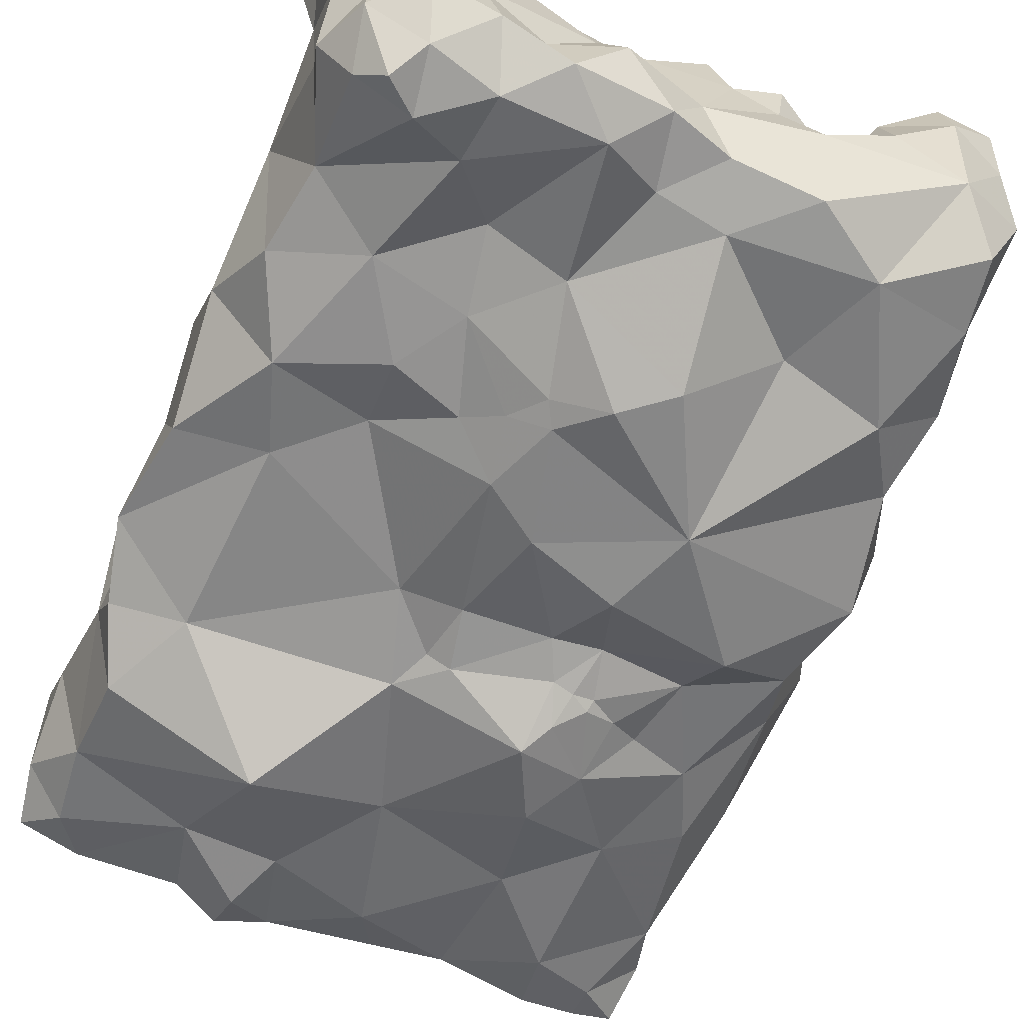
<metadata>
{"format":"obj","ext":"obj","renderer":"f3d","projection":"perspective","resolution":1024,"background":"white","views":[{"elev":-59.2,"azim":158.3,"up":"+Y"}]}
</metadata>
<code>
v -0.05686 -0.3951 0.1207
v -0.3046 -0.6049 -0.03379
v -0.1217 -0.6378 0.1268
v 0.00282 -0.6269 0.1359
v 0.2981 -0.4743 0.08145
v 0.01345 -0.6413 -0.1245
v 0.06808 -0.6031 0.08869
v -0.06952 -0.6566 -0.2006
v -0.3037 -0.4708 0.007662
v -0.2518 -0.5532 0.4955
v -0.01083 -0.6452 -0.02018
v 0.2656 -0.3865 -0.3892
v -0.2708 -0.3731 0.03531
v -0.04537 -0.3834 0.1189
v 0.04298 -0.6184 0.1749
v 0.02499 -0.615 0.136
v -0.1247 -0.631 0.1175
v 0.02519 -0.6342 -0.1464
v -0.06816 -0.6233 0.07497
v 0.04666 -0.61 -0.2396
v -0.3159 -0.5383 0.2525
v 0.01879 -0.4118 0.4244
v -0.02246 -0.447 -0.07364
v -0.237 -0.6078 0.1772
v -0.02006 -0.3965 0.2732
v -0.07606 -0.3819 0.006612
v 0.1489 -0.5919 -0.05104
v -0.1781 -0.6173 0.1517
v -0.05508 -0.3729 0.2011
v -0.07286 -0.376 0.06616
v -0.08437 -0.6327 0.1112
v 0.08345 -0.6144 -0.09346
v -0.1286 -0.6108 0.3469
v -0.1513 -0.6273 0.136
v -0.2092 -0.6525 0.02939
v -0.1101 -0.6553 0.2411
v -0.0573 -0.3772 0.1591
v -0.2145 -0.3439 0.1853
v 0.06853 -0.3713 0.1732
v 0.06905 -0.327 0.02352
v 0.01309 -0.6188 0.07944
v -0.02419 -0.6571 -0.1651
v -0.1263 -0.6646 -0.08151
v -0.1481 -0.3953 0.1431
v -0.1959 -0.6139 0.08512
v 0.1991 -0.6034 -0.2
v -0.05077 -0.3947 0.08605
v 0.02081 -0.3579 0.0804
v -0.1431 -0.642 0.1933
v 0.2299 -0.6169 0.1815
v -0.1044 -0.6346 0.1161
v -0.07762 -0.6632 0.1709
v -0.1151 -0.6188 0.07294
v -0.09251 -0.6631 0.00211
v -0.1707 -0.3876 0.04242
v -0.2041 -0.3708 -0.1767
v -0.09594 -0.651 0.1448
v 0.05048 -0.6262 -0.115
v 0.1085 -0.6031 -0.1772
v 0.1575 -0.3949 -0.1769
v -0.198 -0.6193 0.2745
v -0.1374 -0.3086 0.3106
v 0.003795 -0.3569 0.1751
v 0.03979 -0.635 -0.05453
v -0.02249 -0.3668 0.0499
v -0.2462 -0.6064 -0.2081
v -0.1176 -0.5194 -0.4002
v -0.3569 -0.4341 0.1471
v -0.2809 -0.602 0.05419
v 0.2841 -0.4033 0.348
v 0.1247 -0.3412 0.323
v 0.003579 -0.6131 0.3071
v 0.1743 -0.5874 -0.421
v -0.0007026 -0.3781 -0.03054
v 0.09628 -0.347 -0.08892
v 0.2552 -0.3716 -0.04329
v 0.1095 -0.3678 0.09296
v 0.2048 -0.4305 0.1896
v -0.1549 -0.4141 0.2598
v -0.2883 -0.3916 0.397
v -0.05615 -0.6083 -0.3234
v -0.005094 -0.4345 -0.2775
v -0.304 -0.5013 -0.1314
v -0.3155 -0.3825 -0.08454
v -0.2775 -0.4217 0.2566
v 0.1335 -0.6828 0.2765
v 0.1444 -0.5892 0.4802
v 0.277 -0.605 0.3568
v -0.08695 -0.3922 0.09755
v -0.1193 -0.4029 0.05444
v -0.145 -0.4698 -0.04628
v 0.06392 -0.6224 -0.366
v 0.08068 -0.4776 -0.3898
v -0.1893 -0.606 -0.3286
v -0.3153 -0.4706 -0.314
v 0.04814 -0.4223 -0.1597
v -0.06449 -0.432 -0.1794
v -0.1399 -0.4091 -0.2926
v 0.1802 -0.372 0.49
v 0.3046 -0.5299 -0.08676
v 0.1657 -0.6205 -0.31
v 0.2906 -0.5195 -0.3022
v -0.2854 -0.5908 0.3716
v -0.2863 -0.4865 0.3427
v -0.3018 -0.4814 0.4433
v -0.1614 -0.4176 0.4958
v -0.2311 -0.4241 -0.03803
v 0.1211 -0.5885 -0.2535
v 0.151 -0.6148 -0.1197
v 0.2427 -0.608 -0.08107
v 0.2977 -0.5802 0.02301
v 0.279 -0.5788 -0.1608
v 0.2957 -0.4546 -0.191
v 0.2655 -0.5755 -0.2442
v 0.268 -0.6164 -0.344
v 0.2607 -0.5291 -0.4032
v 0.2168 -0.6042 0.001906
v -0.2508 -0.4137 0.4773
v -0.1902 -0.3195 0.4229
v -0.07252 -0.3352 0.4634
v -0.2443 -0.5218 -0.4059
v -0.3102 -0.5334 0.1429
v -0.07723 -0.4582 0.2324
v 0.1151 -0.3897 -0.3
v 0.2339 -0.2884 -0.2676
v -0.01058 -0.5368 -0.3916
v -0.04992 -0.4329 -0.3798
v 0.02826 -0.3721 -0.3521
v 0.2924 -0.4987 0.4876
v 0.3138 -0.5703 0.1302
v 0.2989 -0.5365 0.2519
v 0.1625 -0.4103 -0.3925
v 0.3075 -0.5052 0.3512
v 0.3086 -0.5562 0.4229
v 0.2407 -0.5807 0.4876
v 0.182 -0.4864 0.508
v 0.05451 -0.502 0.5086
v -0.0267 -0.5998 0.4452
v -0.06868 -0.4988 0.5024
v 0.3079 -0.4493 0.4178
v 0.2565 -0.3707 0.4331
v 0.1769 -0.3067 0.4076
v 0.07324 -0.313 0.4739
v 0.2476 -0.3246 0.3592
v 0.2413 -0.4295 0.4909
v 0.08687 -0.4049 0.5177
v 0.002832 -0.3617 0.514
v 0.2148 -0.3008 0.2294
v -0.2417 -0.3649 -0.4035
v -0.2265 -0.3193 -0.2882
v -0.3006 -0.3887 -0.2355
v -0.3148 -0.3716 -0.3341
v -0.2953 -0.4353 -0.3933
v 0.07407 -0.6213 0.3964
v -0.2473 -0.315 0.3274
v 0.2948 -0.462 -0.3643
v 0.2925 -0.3878 -0.2807
v 0.2264 -0.4511 -0.3952
v 0.2406 -0.3865 -0.2081
v 0.1743 -0.3595 -0.2501
v 0.202 -0.3416 -0.3375
v -0.2369 -0.485 0.4756
v 0.1735 -0.404 -0.08244
v 0.177 -0.3934 0.01974
v 0.2698 -0.3822 0.05497
v 0.304 -0.4439 -0.007553
v 0.2634 -0.4165 0.1313
v 0.3026 -0.4349 0.2266
v 0.2866 -0.492 0.1646
v 0.2043 -0.3951 0.08982
v -0.2308 -0.352 -0.09249
v -0.2868 -0.3436 -0.1606
v -0.1814 -0.4218 -0.1097
v -0.2423 -0.3199 -0.2154
v -0.3089 -0.3102 -0.2678
v -0.1978 -0.6114 0.4264
v -0.1187 -0.5822 0.4799
v -0.2862 -0.5721 -0.3006
v 0.1833 -0.2955 0.3336
v -0.1481 -0.6016 -0.2354
v -0.2036 -0.3561 0.4871
v -0.1418 -0.3216 0.4757
v -0.2501 -0.3504 0.4367
v -0.1985 -0.3434 0.2667
v -0.2891 -0.3287 0.2437
v -0.299 -0.3662 0.162
v -0.3072 -0.5038 -0.3768
v -0.279 -0.5639 -0.3668
v 0.2732 -0.6265 0.2649
v -0.2679 -0.5991 0.2478
v -0.1314 -0.4441 -0.3676
v -0.1815 -0.4817 -0.4081
v -0.09211 -0.3924 -0.3412
v -0.03654 -0.3676 -0.3701
v -0.3056 -0.559 0.4397
v -0.2571 -0.6011 0.4515
v -0.205 -0.5955 0.4875
v -0.1882 -0.5298 0.491
v -0.2935 -0.3687 0.3058
v -0.2999 -0.3352 0.3632
v -0.2495 -0.3736 0.3507
v -0.1901 -0.3393 0.357
v -0.1311 -0.3058 0.3829
v -0.292 -0.4085 0.3444
v -0.3044 -0.4495 0.3875
v -0.2145 -0.3736 0.3971
v 0.05311 -0.5919 0.4899
v -0.1992 -0.3188 0.3113
v -0.1637 -0.3422 0.2956
v -0.09005 -0.3655 0.2867
v -0.08582 -0.3327 0.3435
v -0.04747 -0.3875 0.3343
v -0.1693 -0.306 0.3394
v 0.06787 -0.5568 -0.4226
v 0.1105 -0.6083 -0.4129
v 0.1576 -0.6275 -0.3735
v 0.2224 -0.6259 -0.393
v 0.1281 -0.5466 -0.3979
v 0.1914 -0.5192 -0.4135
v 0.2334 -0.5773 -0.4269
v 0.2762 -0.5824 -0.3893
v 0.2984 -0.5664 -0.3371
v 0.2145 -0.639 -0.3365
v 0.2871 -0.3163 -0.3331
v 0.2411 -0.4843 0.5142
v 0.2602 -0.5357 0.5121
v 0.2991 -0.5689 0.4808
v 0.2695 -0.5995 0.4381
v -0.003435 -0.3454 0.4436
v 0.06438 -0.3525 0.4092
v 0.04723 -0.4072 0.3362
v 0.09414 -0.3982 0.2574
v -0.004118 -0.418 0.3208
v 0.03132 -0.4036 0.2245
v -0.008267 -0.3687 0.2251
v -0.3242 -0.3349 -0.2113
v -0.2899 -0.2926 -0.2193
v -0.2793 -0.3473 -0.2067
v -0.3198 -0.3833 -0.1829
v -0.3325 -0.3608 -0.1333
v -0.3181 -0.4221 -0.1334
v -0.3042 -0.4553 -0.1999
v -0.3102 -0.544 -0.2098
v -0.2915 -0.3256 -0.09977
v -0.2876 -0.583 -0.1393
v -0.2906 -0.4459 -0.2611
v -0.2738 -0.3592 -0.06485
v -0.3018 -0.3513 -0.2364
v 0.2969 -0.5926 0.203
v -0.0582 -0.3573 0.03337
v -0.01727 -0.3412 0.003766
v 0.03392 -0.3304 -0.02411
v 0.02066 -0.5908 -0.3989
v 0.009279 -0.6014 -0.3341
v -0.03726 -0.5905 -0.3789
v -0.1198 -0.5986 -0.3757
v -0.2801 -0.315 -0.3278
v -0.218 -0.3213 -0.3562
v -0.2851 -0.346 -0.3739
v -0.2879 -0.3862 -0.4051
v -0.243 -0.4221 -0.4155
v -0.2958 -0.4428 -0.05569
v -0.2764 -0.4258 -0.007391
v 0.1776 -0.3893 -0.3051
v 0.2078 -0.3519 -0.2878
v 0.2592 -0.3429 -0.2556
v 0.3064 -0.3339 -0.2838
v 0.2825 -0.3909 -0.1277
v 0.2795 -0.2913 -0.2896
v 0.3004 -0.3635 -0.3236
v 0.284 -0.3795 -0.2321
v 0.2854 -0.3134 -0.2574
v -0.1654 -0.4077 -0.02355
v -0.1185 -0.4145 0.001929
v -0.06115 -0.4418 -0.01921
v -0.008167 -0.4314 -0.02374
v -0.0482 -0.3951 -0.03342
v -0.08595 -0.4091 -0.02271
v -0.1031 -0.4477 -0.01947
v -0.07768 -0.4745 -0.06909
v -0.1291 -0.4642 -0.1116
v -0.08646 -0.4132 0.0102
v -0.1791 -0.4733 -0.08975
v -0.2337 -0.4477 -0.09366
v -0.2141 -0.4075 -0.07878
v -0.1822 -0.3707 -0.09824
v -0.1546 -0.3859 -0.1482
v -0.1414 -0.3706 -0.2242
v -0.2343 -0.376 -0.05601
v 0.08103 -0.4095 0.2075
v 0.1414 -0.3957 0.1601
v 0.1777 -0.3664 0.2201
v 0.1359 -0.4043 0.2199
v 0.2341 -0.408 0.2629
v 0.154 -0.3152 0.2635
v 0.1441 -0.3716 0.2663
v 0.2857 -0.4405 0.2917
v 0.2638 -0.3573 0.3
v 0.2389 -0.2979 0.3013
v -0.2555 -0.4171 -0.07271
v 0.09653 -0.6223 0.4555
v 0.1612 -0.6119 0.3972
v 0.1006 -0.6012 0.5
v 0.1585 -0.2812 0.4957
v 0.1245 -0.3385 0.5116
v 0.06529 -0.3481 0.5233
v 0.1375 -0.3342 -0.0199
v -0.3065 -0.3822 0.2203
v -0.1798 -0.35 0.3962
v -0.05399 -0.5667 0.4999
v -0.3091 -0.3465 -0.07285
v -0.3012 -0.3731 -0.0581
v 0.1527 -0.3556 -0.1233
v 0.1831 -0.3961 -0.1323
v -0.1422 -0.4892 -0.08207
v 0.09535 -0.3786 0.3625
v 0.05371 -0.3971 0.3861
v -0.0661 -0.4055 0.2442
v -0.0175 -0.4407 0.2303
v -0.1052 -0.4161 0.279
v -0.07076 -0.4391 0.2698
v 0.06967 -0.3346 0.07719
v -0.2958 -0.5851 0.4871
v -0.2934 -0.539 0.48
v -0.2575 -0.591 0.489
v -0.09551 -0.4152 -0.3846
v -0.08851 -0.465 -0.3836
v -0.1257 -0.4049 -0.3598
v -0.185 -0.4117 -0.3868
v -0.166 -0.4225 -0.3463
v -0.1684 -0.4448 -0.3772
v 0.2113 -0.3323 0.4531
v 0.1881 -0.2861 0.4536
v 0.0391 -0.3189 0.4372
v 0.08331 -0.3182 0.4307
v 0.2442 -0.6425 -0.3635
v -0.3311 -0.4259 -0.3481
v 0.3166 -0.3315 -0.3185
v 0.3024 -0.3407 -0.3444
v 0.256 -0.3383 -0.3697
v 0.3155 -0.3859 -0.3698
v 0.21 -0.369 -0.3884
v 0.1756 -0.3804 -0.3542
v 0.1441 -0.4038 -0.3317
v 0.1018 -0.4193 -0.3764
v 0.1849 -0.3479 -0.3702
v -0.2982 -0.4233 0.4449
v 0.2813 -0.3612 0.3842
v -0.2681 -0.355 0.3853
v -0.2615 -0.3149 0.3688
v -0.3137 -0.3456 0.4166
v -0.2492 -0.3898 0.3869
v -0.2203 -0.3895 0.3651
v -0.2819 -0.3628 0.4179
v -0.2807 -0.3231 0.4077
v -0.2893 -0.3357 0.453
v -0.2741 -0.3814 0.373
v 0.1704 -0.3179 0.2173
v 0.1783 -0.287 0.2444
v -0.3274 -0.5253 -0.05324
v -0.2653 -0.4315 -0.04202
v -0.2396 -0.4431 -0.06247
v -0.2666 -0.3873 0.4485
v -0.2637 -0.3857 0.4125
v -0.3039 -0.3651 0.3807
v -0.2972 -0.3749 0.3486
v -0.2915 -0.4032 0.3718
v -0.2198 -0.3888 0.008695
v -0.2187 -0.3562 0.0584
v -0.1896 -0.4487 -0.04837
v -0.2 -0.3988 -0.04208
v -0.1738 -0.4179 -0.0566
v -0.1863 -0.3907 -0.0713
v -0.2135 -0.4099 -0.01494
v -0.2056 -0.4253 -0.05075
v -0.2244 -0.4028 -0.05387
v -0.1902 -0.4095 -0.08866
v -0.2069 -0.3931 -0.06345
v -0.2168 -0.4093 -0.03571
v -0.2373 -0.4062 -0.02177
v -0.2081 -0.4088 -0.05579
v -0.2152 -0.334 0.4533
v -0.2396 -0.3678 0.4721
v -0.2196 -0.3419 0.4166
v -0.2347 -0.3751 0.4224
v -0.2683 -0.3275 0.434
v -0.2594 -0.3428 0.4102
v -0.2785 -0.3898 0.351
f 320 321 123
f 127 327 326
f 127 326 193
f 127 193 194
f 82 194 193
f 164 163 307
f 235 234 63
f 271 113 157
f 165 5 166
f 161 340 342
f 12 342 340
f 186 185 38
f 308 185 186
f 100 113 268
f 163 268 314
f 105 104 195
f 154 138 72
f 27 109 110
f 315 91 280
f 180 8 43
f 66 180 43
f 277 26 251
f 77 170 164
f 308 199 185
f 85 199 308
f 169 130 5
f 90 282 274
f 307 313 75
f 307 163 313
f 76 163 164
f 165 166 76
f 165 76 164
f 146 99 305
f 298 148 299
f 232 293 290
f 165 167 5
f 165 170 167
f 186 13 68
f 245 243 66
f 83 243 245
f 212 210 211
f 187 178 95
f 188 178 187
f 243 178 66
f 151 248 152
f 98 328 330
f 191 330 328
f 96 313 60
f 197 176 177
f 197 177 198
f 197 196 176
f 360 83 245
f 284 370 283
f 284 362 370
f 146 306 147
f 172 171 56
f 144 179 142
f 71 142 179
f 71 316 142
f 244 247 171
f 94 66 178
f 94 180 66
f 220 221 217
f 130 169 249
f 130 249 50
f 92 216 101
f 253 214 215
f 253 215 92
f 151 242 239
f 184 38 185
f 239 172 238
f 73 215 218
f 73 216 215
f 30 250 26
f 30 65 250
f 190 24 61
f 121 261 192
f 67 121 192
f 337 187 95
f 153 187 337
f 93 214 126
f 136 225 145
f 378 171 289
f 127 194 128
f 82 128 194
f 196 103 176
f 320 318 321
f 320 210 318
f 176 33 177
f 162 10 198
f 195 103 196
f 155 202 208
f 201 202 155
f 10 197 198
f 208 62 209
f 213 62 208
f 70 348 140
f 141 140 348
f 335 142 316
f 302 228 135
f 106 120 182
f 203 182 120
f 73 220 217
f 73 219 220
f 202 203 213
f 333 142 335
f 333 335 304
f 310 138 207
f 310 207 137
f 9 13 263
f 206 202 353
f 206 309 202
f 77 291 170
f 62 210 209
f 211 210 62
f 252 307 75
f 252 75 74
f 39 291 77
f 39 290 291
f 39 63 234
f 106 139 120
f 321 318 319
f 191 327 67
f 342 12 158
f 173 284 283
f 214 218 215
f 160 266 265
f 159 266 160
f 369 186 38
f 44 369 38
f 208 209 184
f 220 116 221
f 220 219 116
f 125 265 266
f 125 161 265
f 125 269 161
f 241 242 83
f 115 221 222
f 116 222 221
f 114 223 115
f 114 101 223
f 216 223 101
f 216 217 223
f 73 217 216
f 136 135 226
f 225 136 226
f 135 227 226
f 133 134 88
f 228 88 134
f 154 86 302
f 154 72 86
f 301 154 302
f 87 301 302
f 147 229 120
f 317 231 233
f 22 317 233
f 136 99 146
f 251 40 252
f 251 252 74
f 2 360 245
f 63 14 37
f 138 33 72
f 40 322 77
f 48 322 40
f 300 361 362
f 300 262 361
f 320 123 79
f 291 78 170
f 25 231 234
f 25 233 231
f 230 334 335
f 143 335 334
f 172 244 171
f 278 275 279
f 118 162 106
f 239 241 240
f 172 239 240
f 241 84 240
f 158 12 156
f 269 267 338
f 269 338 224
f 354 351 365
f 26 278 282
f 26 277 278
f 150 175 237
f 174 150 237
f 312 311 84
f 247 311 312
f 286 378 373
f 168 294 297
f 131 168 297
f 286 171 378
f 192 261 329
f 331 192 329
f 243 246 95
f 243 95 178
f 330 331 329
f 270 338 267
f 246 151 152
f 246 242 151
f 30 47 65
f 248 151 238
f 174 237 238
f 150 174 288
f 56 288 174
f 82 193 98
f 92 108 20
f 254 92 20
f 81 254 20
f 214 93 218
f 256 94 121
f 67 256 121
f 256 81 94
f 180 94 81
f 81 256 255
f 67 255 256
f 93 345 132
f 344 132 345
f 157 102 156
f 260 261 153
f 260 149 261
f 124 264 344
f 132 342 158
f 343 342 132
f 124 344 345
f 345 128 124
f 82 124 128
f 60 159 160
f 124 160 264
f 60 160 124
f 224 340 161
f 161 343 264
f 266 271 157
f 266 159 271
f 269 224 161
f 267 266 157
f 270 267 157
f 267 272 266
f 267 269 272
f 272 125 266
f 269 125 272
f 361 263 380
f 107 361 380
f 247 289 171
f 247 300 289
f 16 7 15
f 55 90 274
f 55 274 273
f 7 41 64
f 27 64 32
f 27 7 64
f 273 274 279
f 273 279 91
f 287 281 97
f 287 97 288
f 173 283 281
f 282 90 30
f 371 374 273
f 278 274 282
f 278 279 274
f 339 224 338
f 270 339 338
f 23 280 275
f 276 23 275
f 23 97 280
f 141 99 145
f 363 118 383
f 47 48 65
f 360 262 83
f 241 83 262
f 372 377 373
f 372 381 377
f 54 11 19
f 43 11 54
f 11 43 6
f 43 42 6
f 6 64 11
f 6 58 64
f 53 54 19
f 279 275 280
f 367 80 365
f 91 279 280
f 298 70 297
f 294 298 297
f 56 171 286
f 98 150 288
f 288 97 98
f 281 287 173
f 377 286 373
f 144 299 179
f 298 299 144
f 78 294 168
f 71 179 295
f 71 295 296
f 78 293 292
f 294 78 292
f 290 293 291
f 78 291 293
f 9 360 69
f 2 69 360
f 137 303 87
f 137 207 303
f 301 303 207
f 301 87 303
f 244 311 247
f 284 173 377
f 284 377 285
f 84 262 300
f 84 241 262
f 294 148 298
f 292 148 294
f 296 295 292
f 88 302 86
f 88 86 189
f 189 86 50
f 316 317 230
f 302 88 228
f 133 88 131
f 88 189 131
f 131 297 133
f 317 22 230
f 147 143 334
f 147 306 143
f 199 200 155
f 199 366 200
f 212 233 25
f 210 25 318
f 309 203 202
f 119 182 203
f 309 119 203
f 106 182 181
f 240 84 311
f 240 311 244
f 362 361 107
f 247 312 300
f 84 300 312
f 59 46 109
f 60 314 159
f 2 43 35
f 35 43 54
f 35 54 53
f 2 245 43
f 245 66 43
f 91 315 283
f 296 232 71
f 232 231 71
f 316 71 231
f 318 29 44
f 318 44 123
f 1 37 14
f 232 290 234
f 234 231 232
f 25 234 235
f 25 235 318
f 235 29 318
f 367 205 80
f 198 139 106
f 80 354 365
f 80 349 354
f 197 325 196
f 10 325 197
f 10 324 323
f 325 10 323
f 196 325 323
f 329 261 149
f 329 258 330
f 329 149 258
f 328 326 191
f 193 326 328
f 327 191 326
f 327 126 67
f 121 153 261
f 191 331 330
f 191 192 331
f 67 192 191
f 98 330 258
f 98 258 150
f 99 141 332
f 230 335 316
f 99 304 305
f 332 333 304
f 99 332 304
f 142 333 332
f 360 9 262
f 22 229 230
f 334 230 229
f 147 334 229
f 217 336 223
f 115 223 336
f 221 115 336
f 221 336 217
f 9 263 262
f 361 262 263
f 344 343 132
f 224 339 340
f 12 341 156
f 157 341 270
f 157 156 341
f 12 339 341
f 270 341 339
f 204 104 205
f 264 343 344
f 184 209 79
f 93 219 218
f 93 132 219
f 219 132 158
f 346 342 343
f 161 346 343
f 161 342 346
f 105 162 347
f 205 105 347
f 352 206 353
f 85 104 204
f 357 201 349
f 298 144 348
f 70 298 348
f 141 348 144
f 201 350 349
f 350 155 200
f 201 155 350
f 366 365 200
f 366 367 365
f 201 353 202
f 292 358 148
f 292 295 358
f 299 148 359
f 358 295 359
f 148 358 359
f 357 352 201
f 80 364 352
f 80 347 364
f 80 205 347
f 80 352 357
f 379 375 107
f 173 286 377
f 44 55 369
f 369 13 186
f 371 373 378
f 381 371 378
f 387 386 354
f 387 355 386
f 372 371 273
f 371 379 374
f 377 381 285
f 387 350 355
f 387 349 350
f 387 354 349
f 382 383 181
f 356 355 351
f 356 386 355
f 368 374 380
f 263 13 380
f 368 380 13
f 380 374 379
f 380 379 107
f 383 118 181
f 106 181 118
f 356 351 354
f 356 354 386
f 183 363 383
f 385 363 183
f 119 384 382
f 309 384 119
f 352 364 385
f 364 363 385
f 352 353 201
f 384 385 183
f 384 183 382
f 382 183 383
f 384 206 385
f 309 206 384
f 206 352 385
f 388 367 366
f 204 367 388
f 199 204 388
f 85 204 199
f 57 49 3
f 57 3 51
f 7 50 15
f 324 10 162
f 18 42 20
f 1 14 47
f 363 347 118
f 363 364 347
f 260 152 259
f 260 259 149
f 136 145 99
f 158 156 116
f 52 31 4
f 57 31 52
f 251 26 250
f 65 251 250
f 3 34 17
f 3 17 51
f 355 350 200
f 372 375 381
f 347 162 118
f 351 200 365
f 351 355 200
f 150 258 257
f 114 222 102
f 114 115 222
f 46 114 112
f 113 112 114
f 286 287 56
f 286 173 287
f 92 254 253
f 126 327 127
f 139 310 137
f 150 257 175
f 5 167 169
f 137 87 136
f 204 205 367
f 190 122 24
f 190 21 122
f 215 216 92
f 30 89 47
f 90 89 30
f 2 35 69
f 69 35 45
f 45 35 53
f 41 19 11
f 276 277 74
f 151 239 238
f 177 139 198
f 193 328 98
f 96 75 313
f 112 113 100
f 6 42 18
f 58 59 32
f 18 59 58
f 18 20 59
f 69 122 9
f 23 96 97
f 209 210 79
f 320 79 210
f 372 91 370
f 372 273 91
f 121 188 187
f 63 48 14
f 39 48 63
f 49 52 36
f 145 140 141
f 34 3 49
f 55 44 90
f 93 127 128
f 74 277 251
f 92 101 108
f 117 27 110
f 129 227 134
f 226 227 129
f 305 143 306
f 146 305 306
f 318 123 319
f 6 18 58
f 103 61 176
f 33 176 61
f 246 243 242
f 45 53 17
f 45 17 34
f 45 34 28
f 130 50 117
f 96 74 75
f 96 23 74
f 111 130 117
f 5 130 111
f 85 68 21
f 122 21 68
f 372 370 375
f 8 20 42
f 162 198 106
f 242 241 239
f 181 182 382
f 119 382 182
f 301 207 154
f 268 113 271
f 268 271 159
f 259 152 257
f 258 259 257
f 238 236 248
f 238 237 236
f 24 28 49
f 61 24 49
f 32 109 27
f 59 109 32
f 255 253 254
f 255 126 253
f 314 268 159
f 202 213 208
f 166 111 100
f 310 177 138
f 139 177 310
f 44 38 79
f 22 233 212
f 90 44 89
f 96 60 124
f 321 319 123
f 357 349 80
f 72 36 52
f 15 72 52
f 47 89 1
f 207 138 154
f 78 167 170
f 56 174 172
f 238 172 174
f 68 308 186
f 85 308 68
f 126 255 67
f 126 127 93
f 167 168 169
f 78 168 167
f 152 260 337
f 153 337 260
f 96 124 82
f 86 72 15
f 335 143 304
f 305 304 143
f 111 110 100
f 111 117 110
f 129 225 226
f 100 110 112
f 297 70 133
f 163 314 313
f 60 313 314
f 324 195 323
f 196 323 195
f 56 287 288
f 59 108 46
f 20 108 59
f 158 116 219
f 281 283 315
f 268 166 100
f 61 103 190
f 155 208 184
f 280 281 315
f 109 46 110
f 112 110 46
f 27 117 7
f 277 275 278
f 300 362 284
f 83 242 243
f 43 8 42
f 101 114 46
f 108 101 46
f 229 211 120
f 229 212 211
f 104 85 21
f 21 103 104
f 190 103 21
f 169 168 131
f 293 232 296
f 76 166 268
f 76 268 163
f 218 219 73
f 252 40 307
f 199 388 366
f 144 142 332
f 141 144 332
f 13 9 68
f 122 68 9
f 121 187 153
f 362 375 370
f 362 107 375
f 24 45 28
f 69 45 24
f 69 24 122
f 235 63 29
f 136 146 137
f 37 29 63
f 37 44 29
f 322 39 77
f 48 39 322
f 44 79 123
f 199 155 185
f 184 185 155
f 292 293 296
f 381 375 379
f 381 379 371
f 248 175 152
f 257 152 175
f 16 15 4
f 339 12 340
f 249 131 189
f 249 189 50
f 276 275 277
f 79 38 184
f 368 13 369
f 55 368 369
f 19 4 31
f 58 32 64
f 378 289 376
f 28 34 49
f 31 57 51
f 44 1 89
f 1 44 37
f 49 36 61
f 61 36 33
f 72 33 36
f 249 169 131
f 134 227 228
f 135 228 227
f 140 145 129
f 225 129 145
f 94 178 188
f 94 188 121
f 160 265 264
f 102 157 113
f 93 128 345
f 114 102 113
f 87 135 136
f 87 302 135
f 265 161 264
f 246 337 95
f 246 152 337
f 172 240 244
f 378 376 381
f 285 381 376
f 300 284 285
f 177 33 138
f 139 147 120
f 376 300 285
f 289 300 376
f 140 129 134
f 62 203 211
f 213 203 62
f 133 70 140
f 205 104 105
f 317 316 231
f 105 324 162
f 105 195 324
f 64 41 11
f 236 237 175
f 248 236 175
f 5 111 166
f 211 203 120
f 307 77 164
f 307 40 77
f 147 137 146
f 139 137 147
f 212 25 210
f 299 359 179
f 295 179 359
f 20 8 81
f 180 81 8
f 82 98 97
f 50 86 15
f 195 104 103
f 165 164 170
f 14 48 47
f 41 16 4
f 19 41 4
f 222 156 102
f 116 156 222
f 97 281 280
f 258 149 259
f 253 126 214
f 39 234 290
f 19 31 53
f 15 52 4
f 370 91 283
f 374 368 273
f 55 273 368
f 30 26 282
f 53 31 51
f 53 51 17
f 372 373 371
f 49 57 52
f 23 276 74
f 7 16 41
f 133 140 134
f 96 82 97
f 48 251 65
f 40 251 48
f 22 212 229
f 7 117 50
f 81 255 254

</code>
